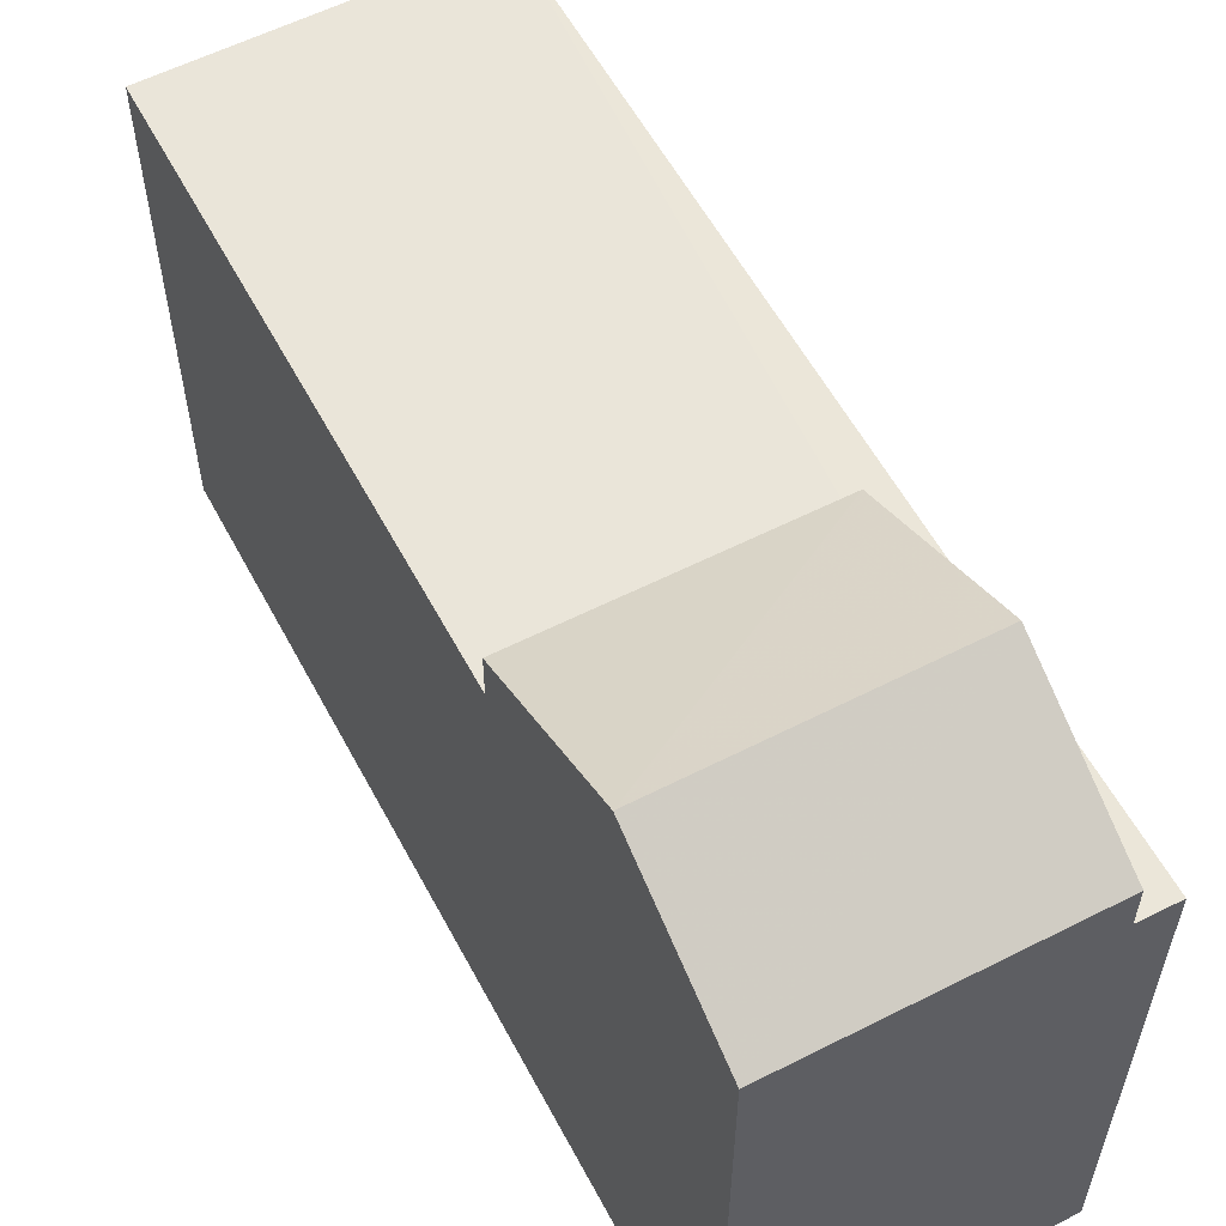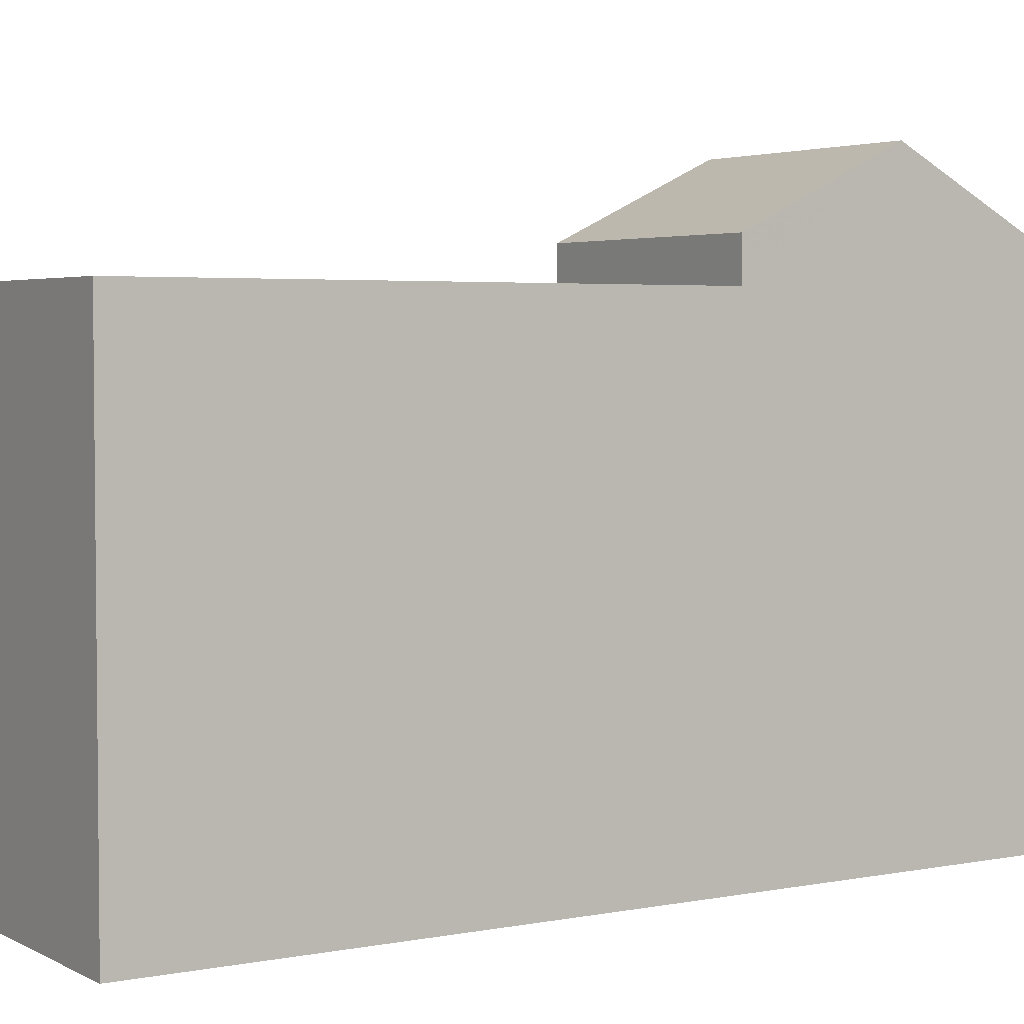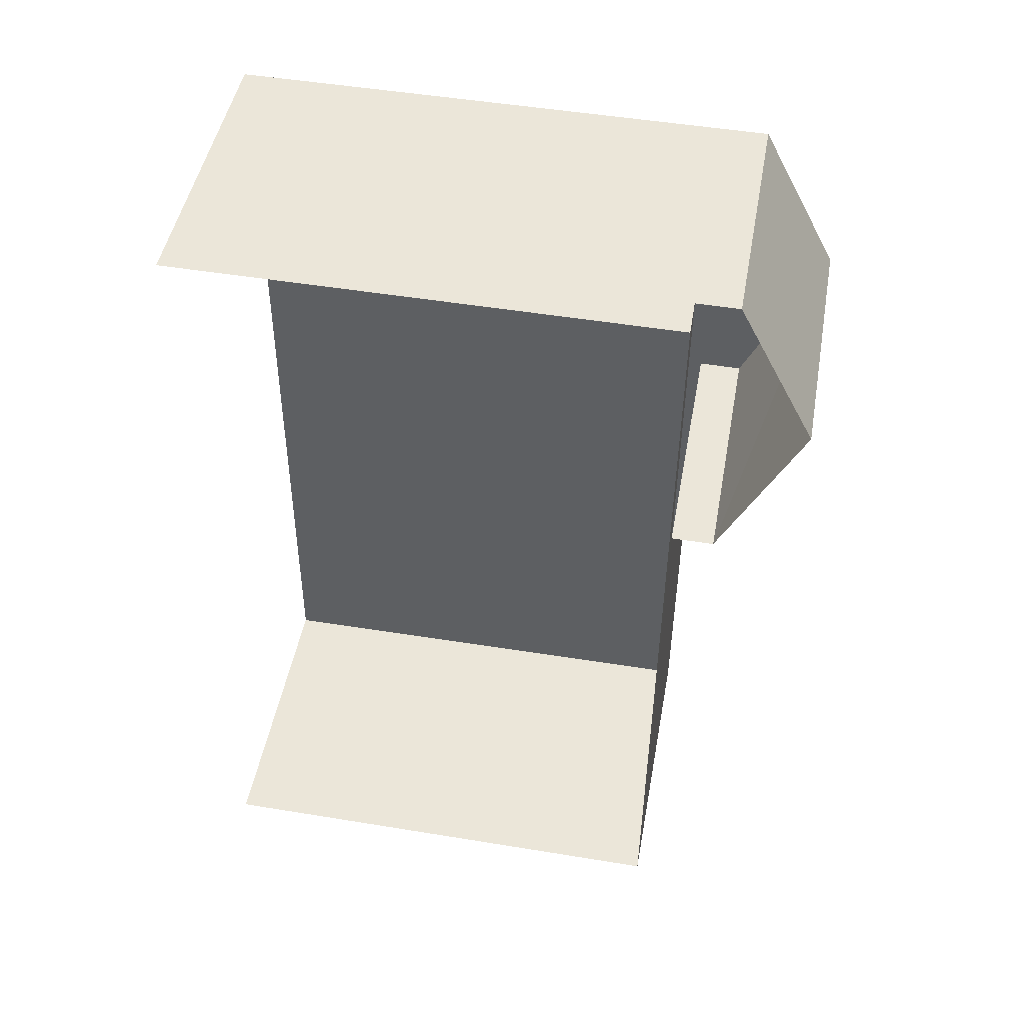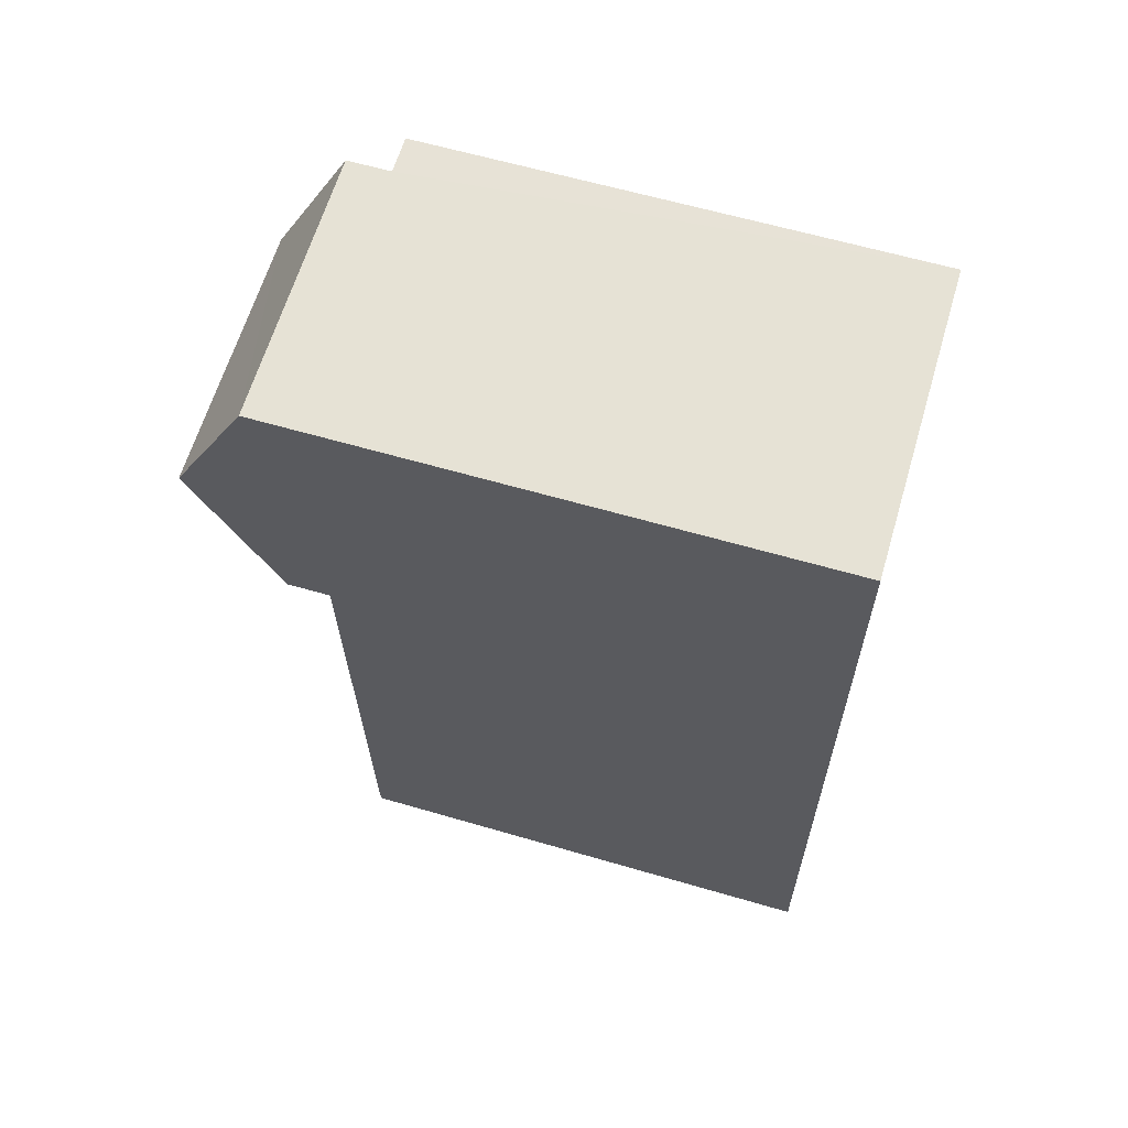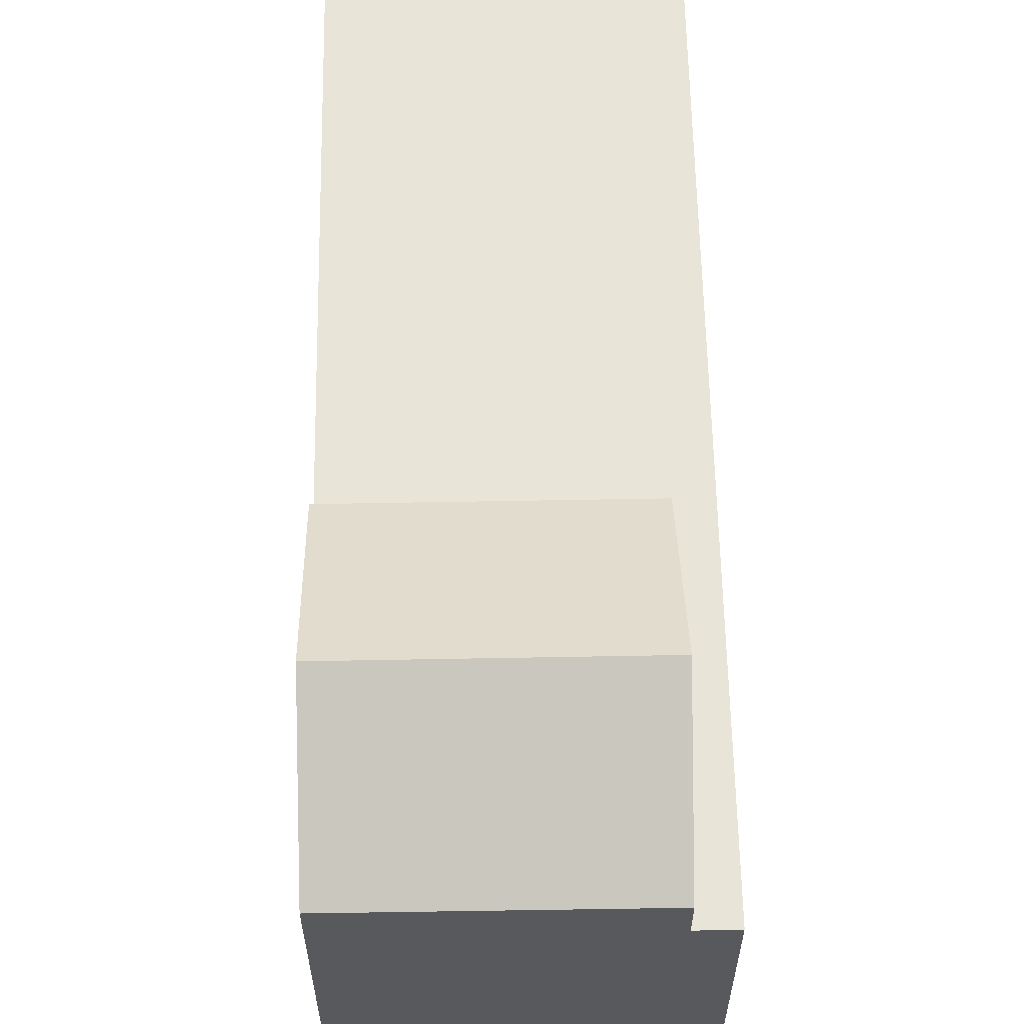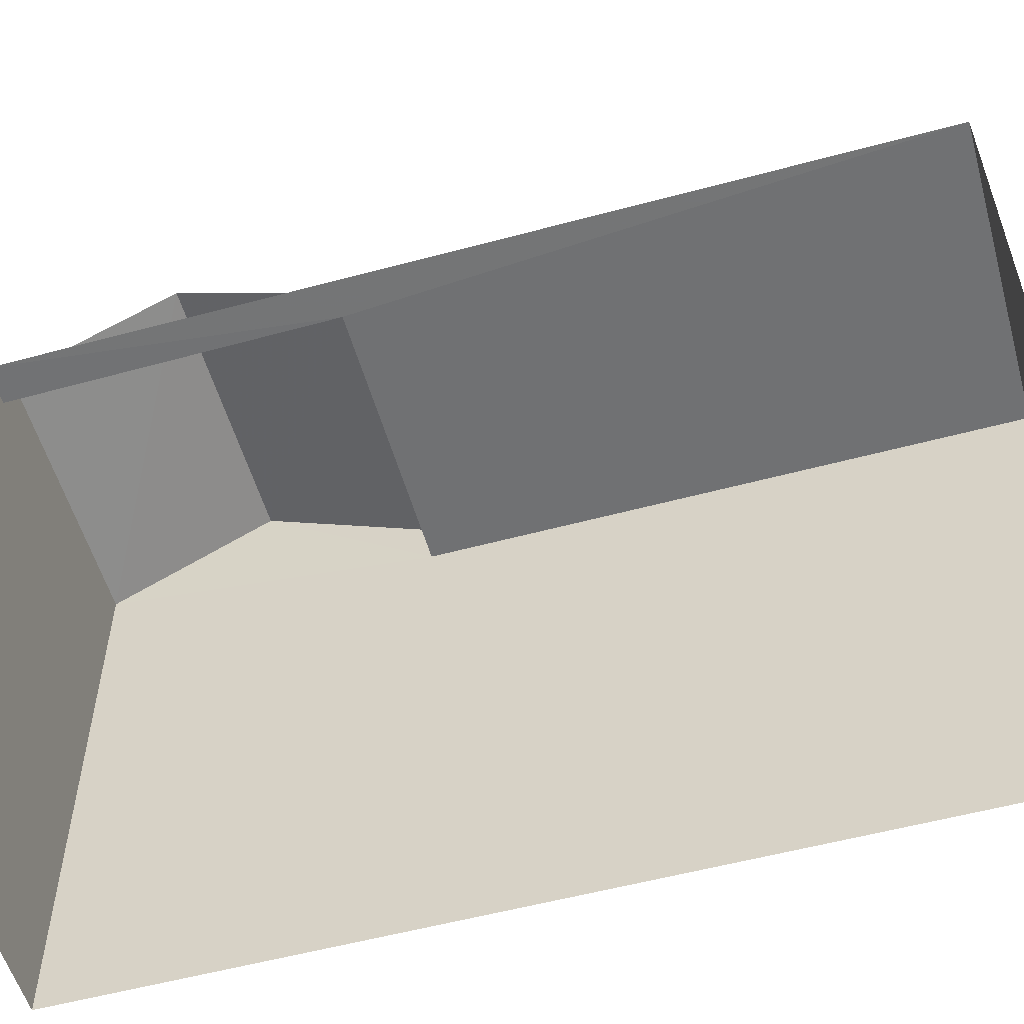
<metadata>
{"format":"obj","ext":"obj","renderer":"f3d","projection":"perspective","resolution":1024,"background":"white","views":[{"elev":57.7,"azim":150.0,"up":"+Z"},{"elev":3.6,"azim":55.6,"up":"+Z"},{"elev":49.4,"azim":-79.8,"up":"+Y"},{"elev":61.8,"azim":106.6,"up":"+Y"},{"elev":60.4,"azim":176.9,"up":"+Z"},{"elev":-55.3,"azim":-76.1,"up":"+Z"}]}
</metadata>
<code>
v -3.733e+05 -1.037e+05 28.57
v -3.733e+05 -1.037e+05 28.57
v -3.733e+05 -1.037e+05 28.57
v -3.733e+05 -1.037e+05 28.57
v -3.733e+05 -1.037e+05 36.98
v -3.733e+05 -1.037e+05 36.98
v -3.733e+05 -1.037e+05 36.98
v -3.733e+05 -1.037e+05 36.99
v -3.733e+05 -1.037e+05 36.99
v -3.733e+05 -1.037e+05 36.98
v -3.733e+05 -1.037e+05 37.71
v -3.733e+05 -1.037e+05 37.71
v -3.733e+05 -1.037e+05 39.08
v -3.733e+05 -1.037e+05 39.08
v -3.733e+05 -1.037e+05 37.71
v -3.733e+05 -1.037e+05 37.71
f 1 2 3
f 1 4 2
f 16 5 14
f 5 7 14
f 7 11 14
f 8 3 2
f 8 6 3
f 5 6 7
f 6 8 7
f 7 9 10
f 7 8 9
f 11 12 13
f 14 11 13
f 15 16 14
f 13 15 14
f 9 4 10
f 4 1 10
f 12 10 13
f 13 10 15
f 10 1 15
f 10 12 11
f 7 10 11
f 3 5 1
f 1 5 15
f 3 6 5
f 15 5 16
f 8 2 4
f 9 8 4

</code>
